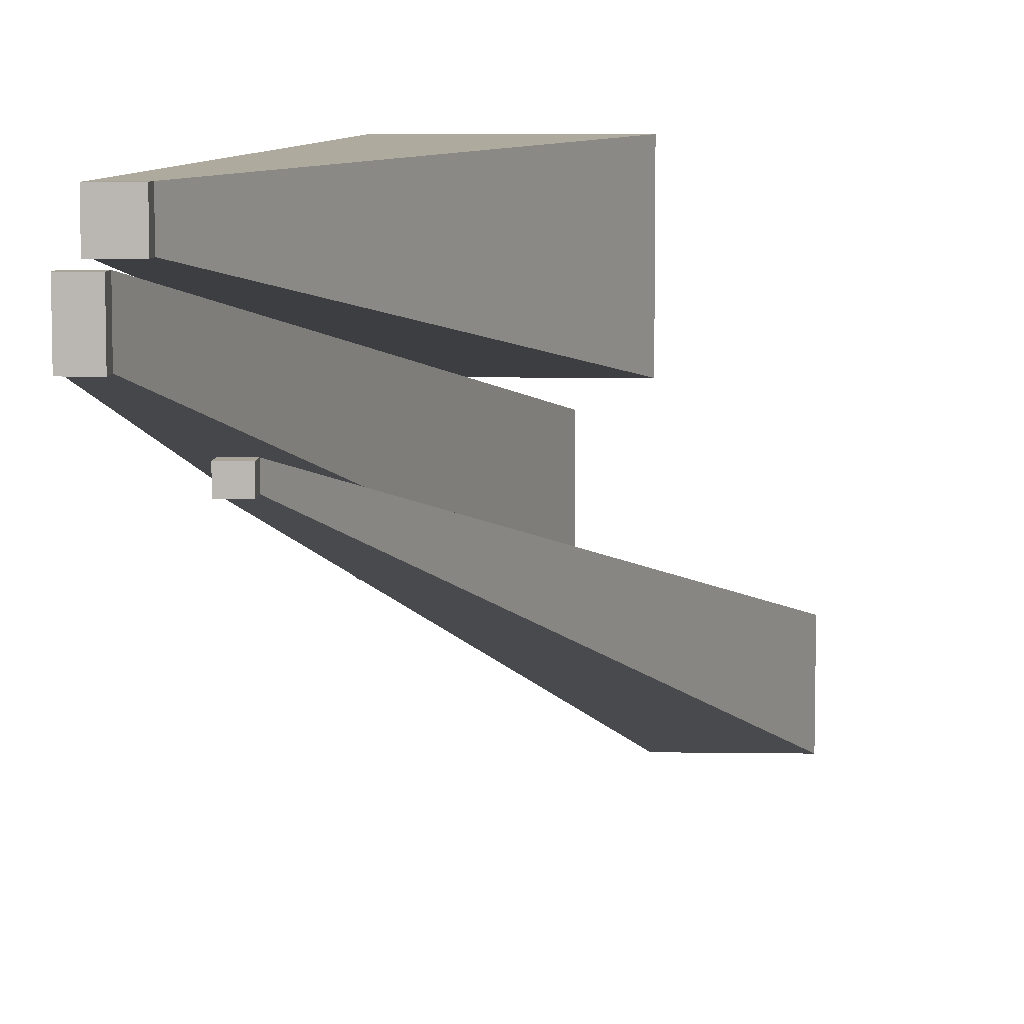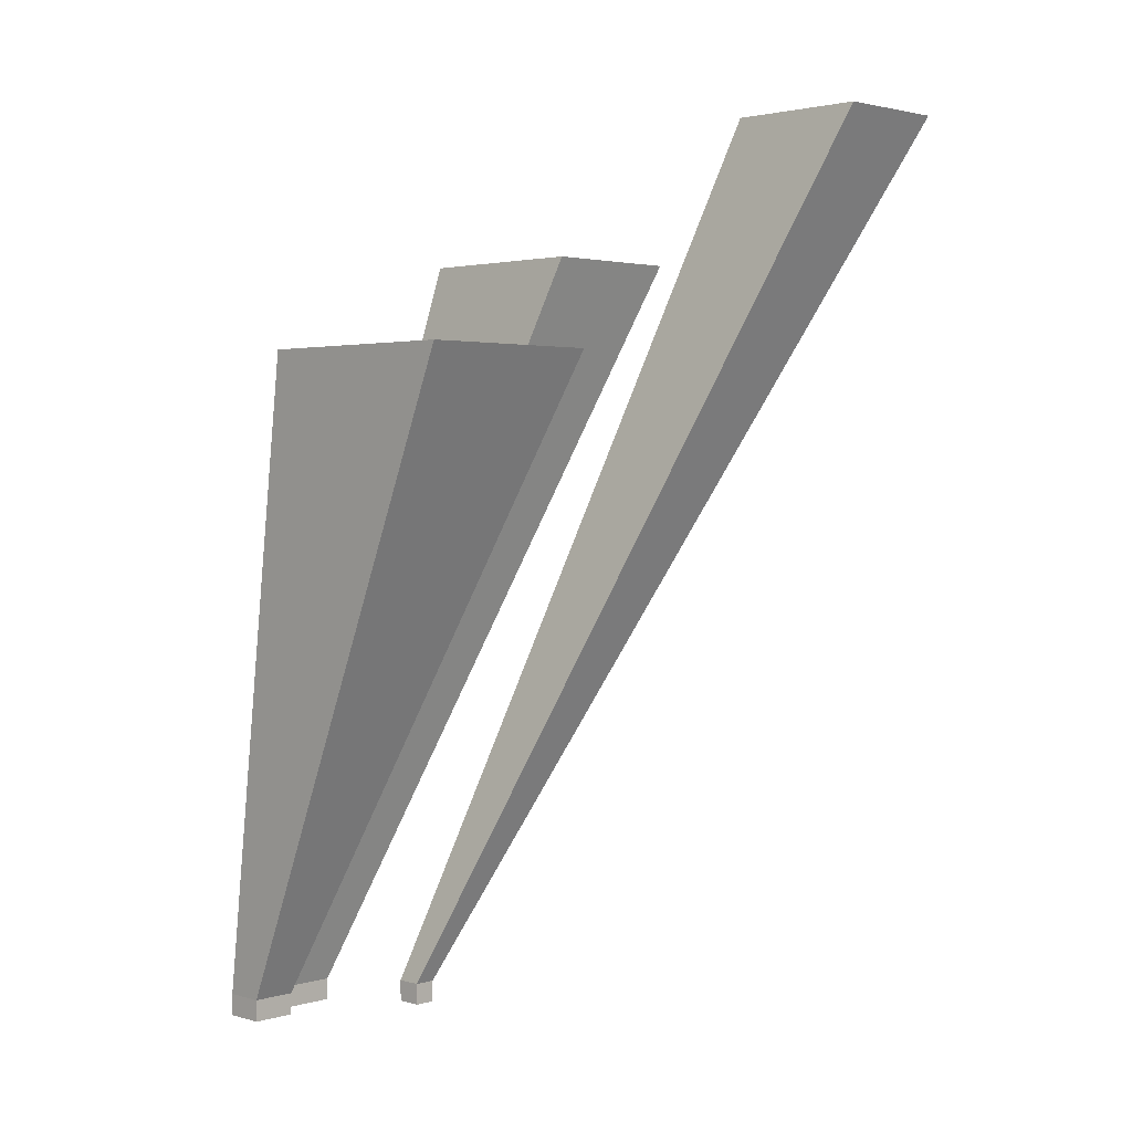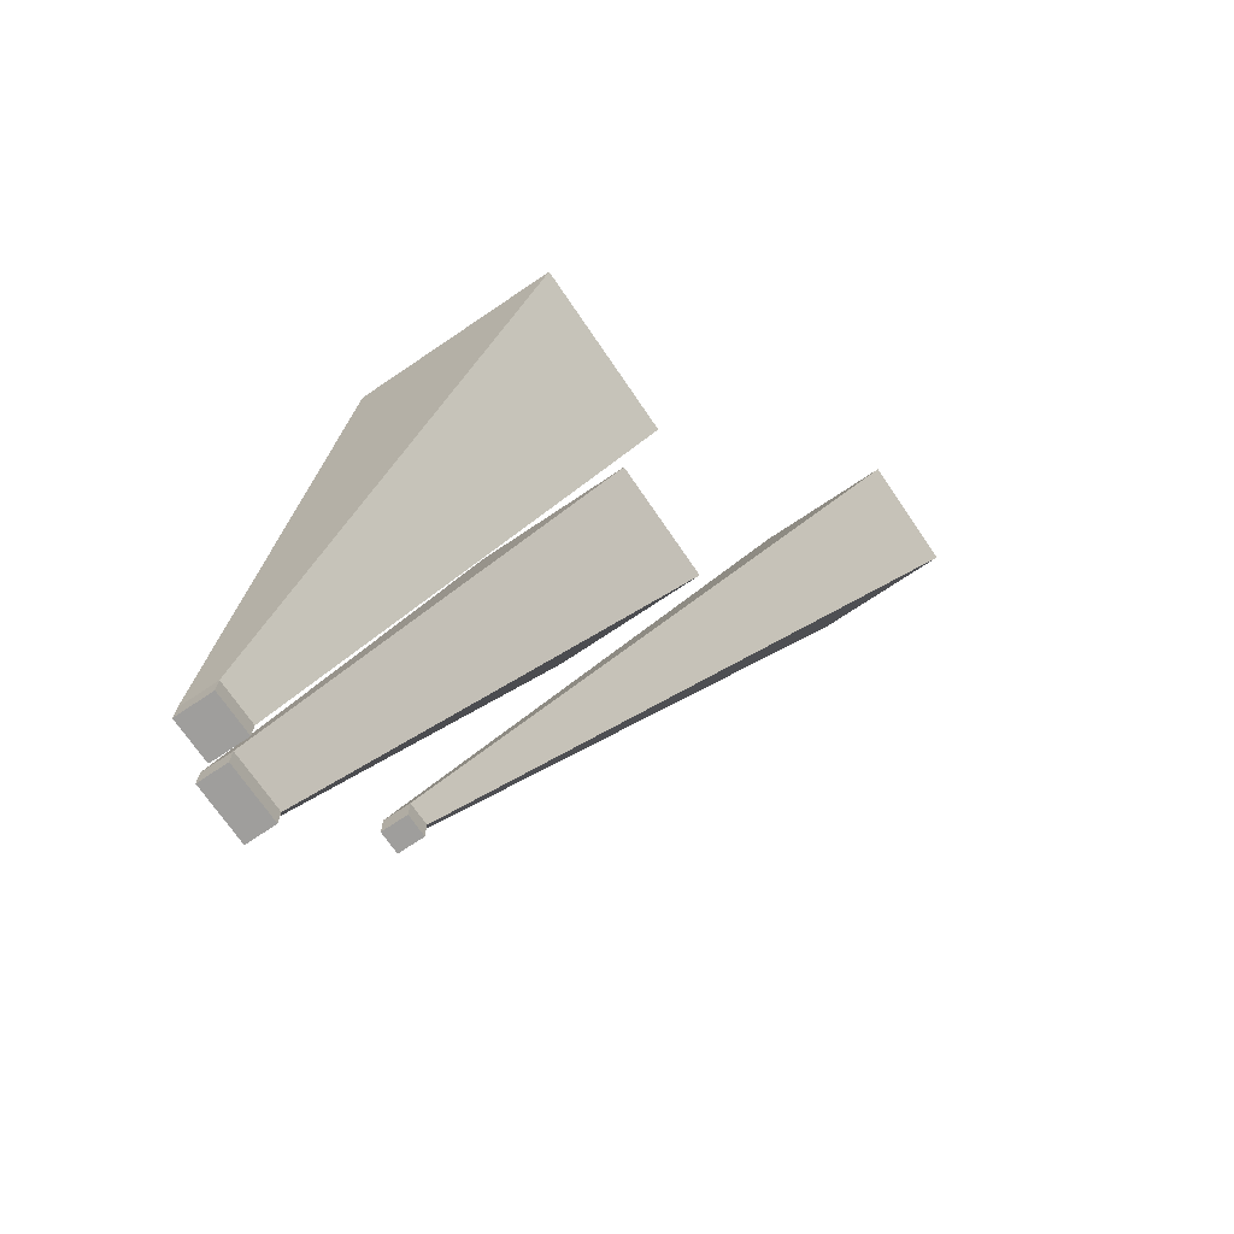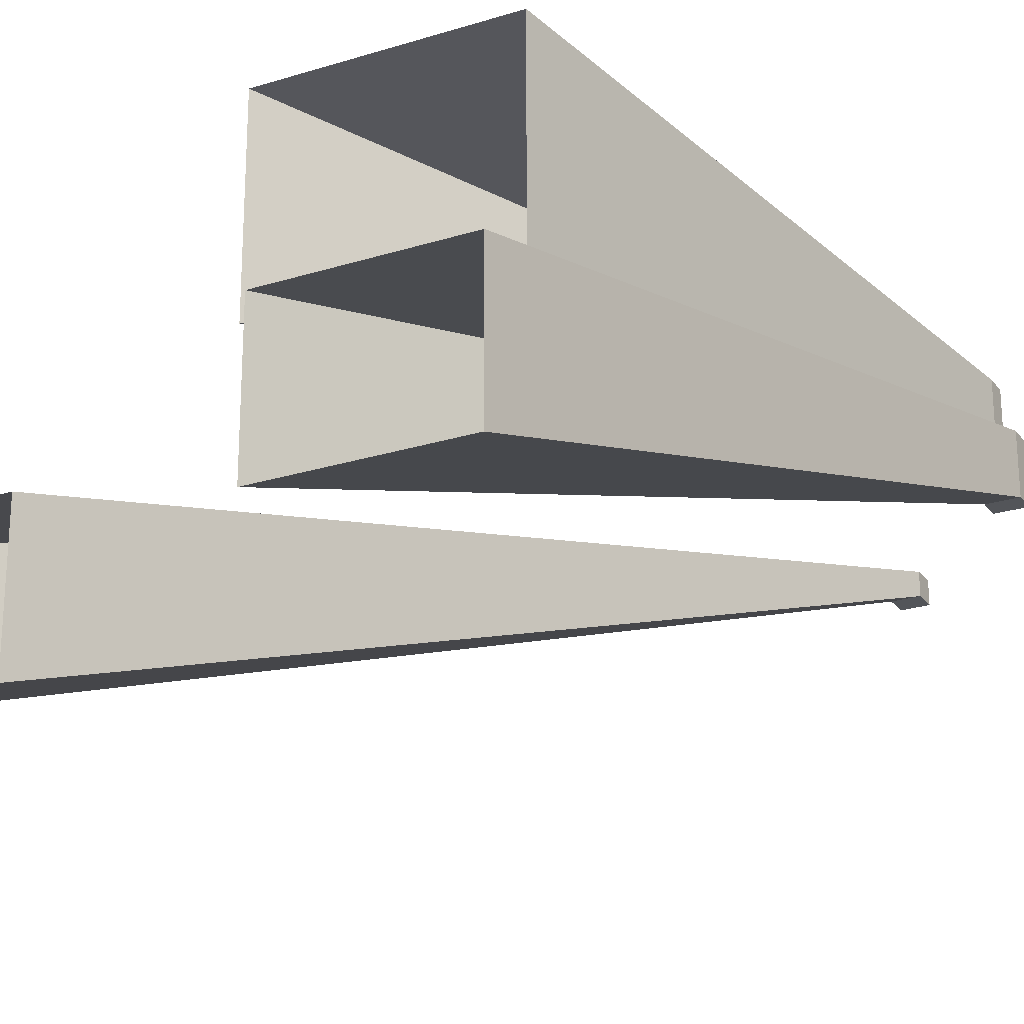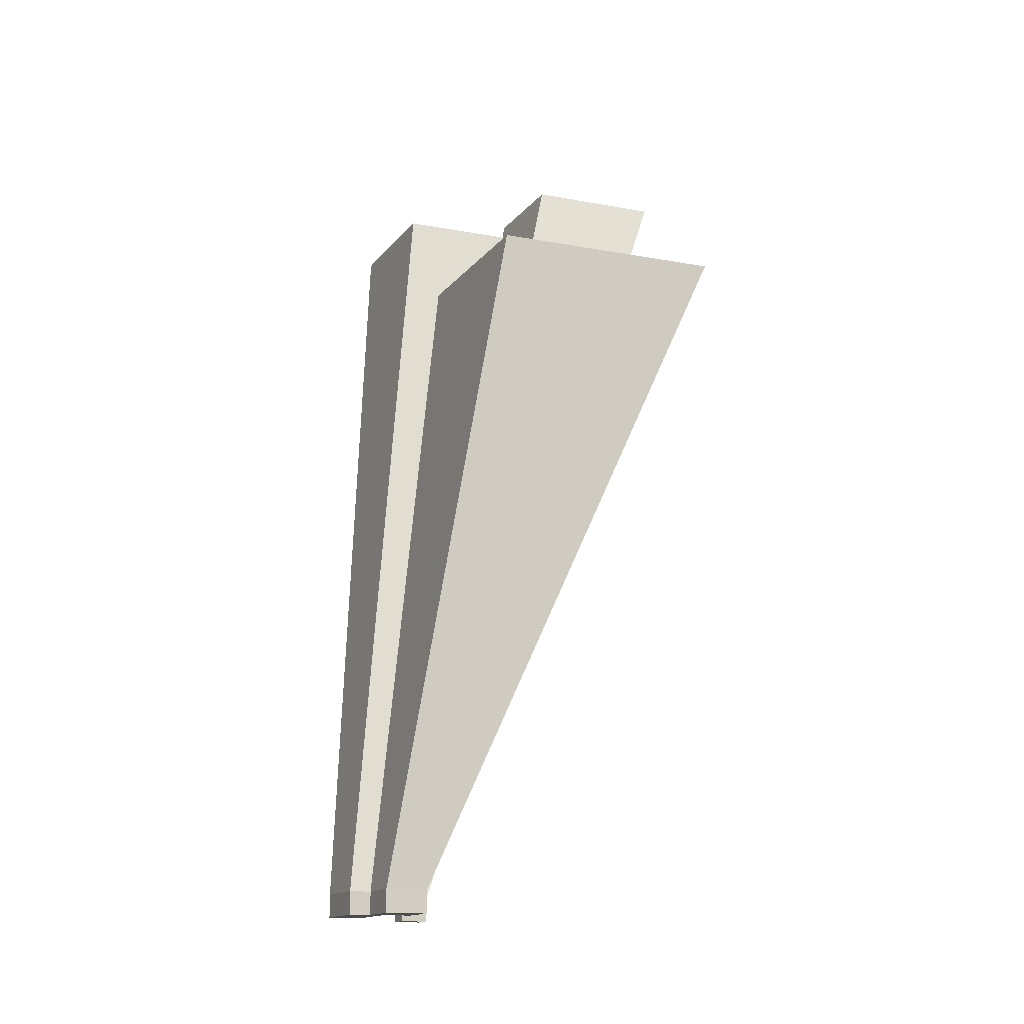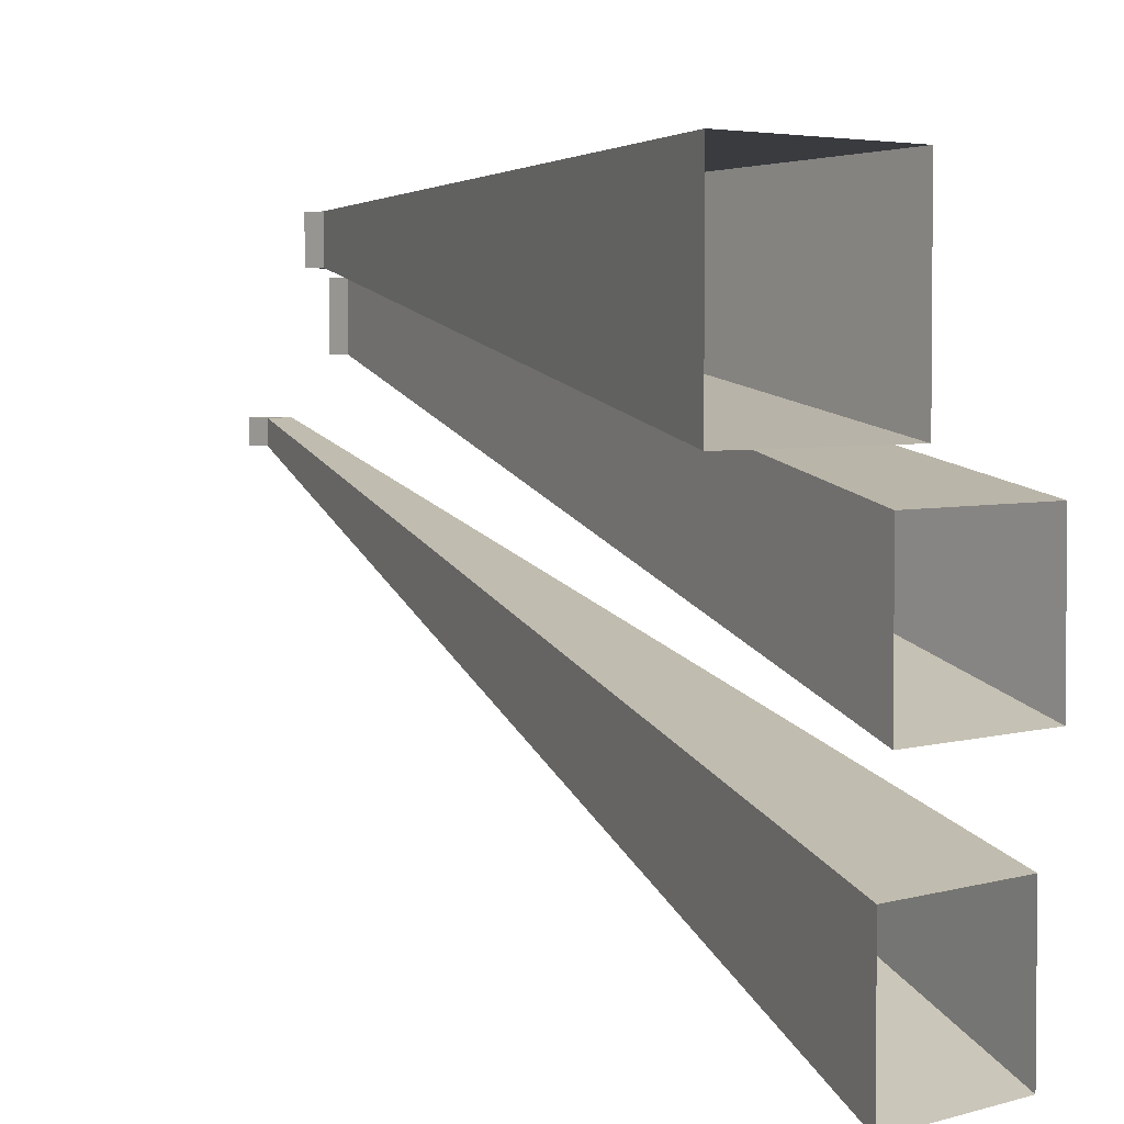
<metadata>
{"format":"obj","ext":"obj","renderer":"f3d","projection":"perspective","resolution":1024,"background":"white","views":[{"elev":7.3,"azim":-177.7,"up":"+Y"},{"elev":2.3,"azim":-135.2,"up":"+Z"},{"elev":-71.1,"azim":-145.9,"up":"+Z"},{"elev":-24.3,"azim":27.3,"up":"+Y"},{"elev":-13.9,"azim":157.0,"up":"+Z"},{"elev":3.6,"azim":-47.0,"up":"+Y"}]}
</metadata>
<code>
v 2.226 4.609 -0.6869
v 2.226 4.609 -0.475
v 2.226 4.822 -0.6869
v 2.226 4.822 -0.475
v 2.474 4.822 -0.6869
v 2.474 4.822 -0.475
v 2.474 4.609 -0.6869
v 2.474 4.609 -0.475
v -0.06551 1.32 8.214
v -1.474 1.32 8.214
v -0.06551 2.527 8.214
v -1.474 2.527 8.214
v 3.063 5.301 -0.6869
v 3.063 5.301 -0.475
v 3.063 5.893 -0.6869
v 3.063 5.893 -0.475
v 3.37 5.893 -0.6869
v 3.37 5.893 -0.475
v 3.37 5.301 -0.6869
v 3.37 5.301 -0.475
v 2.3 3.021 6.755
v 0.5603 3.021 6.755
v 2.3 4.416 6.755
v 0.5603 4.416 6.755
v 2.811 5.966 -0.6869
v 2.811 5.966 -0.475
v 2.811 6.397 -0.6869
v 2.811 6.397 -0.475
v 3.198 6.397 -0.6869
v 3.198 6.397 -0.475
v 3.198 5.966 -0.6869
v 3.198 5.966 -0.475
v 2.128 4.752 5.839
v -0.06607 4.752 5.839
v 2.128 6.621 5.839
v -0.06607 6.621 5.839
f 1 3 4 2
f 3 5 6 4
f 5 7 8 6
f 7 1 2 8
f 7 5 3 1
f 2 10 9 8
f 8 9 11 6
f 6 11 12 4
f 4 12 10 2
f 13 15 16 14
f 15 17 18 16
f 17 19 20 18
f 19 13 14 20
f 19 17 15 13
f 14 22 21 20
f 20 21 23 18
f 18 23 24 16
f 16 24 22 14
f 25 27 28 26
f 27 29 30 28
f 29 31 32 30
f 31 25 26 32
f 31 29 27 25
f 26 34 33 32
f 32 33 35 30
f 30 35 36 28
f 28 36 34 26

</code>
